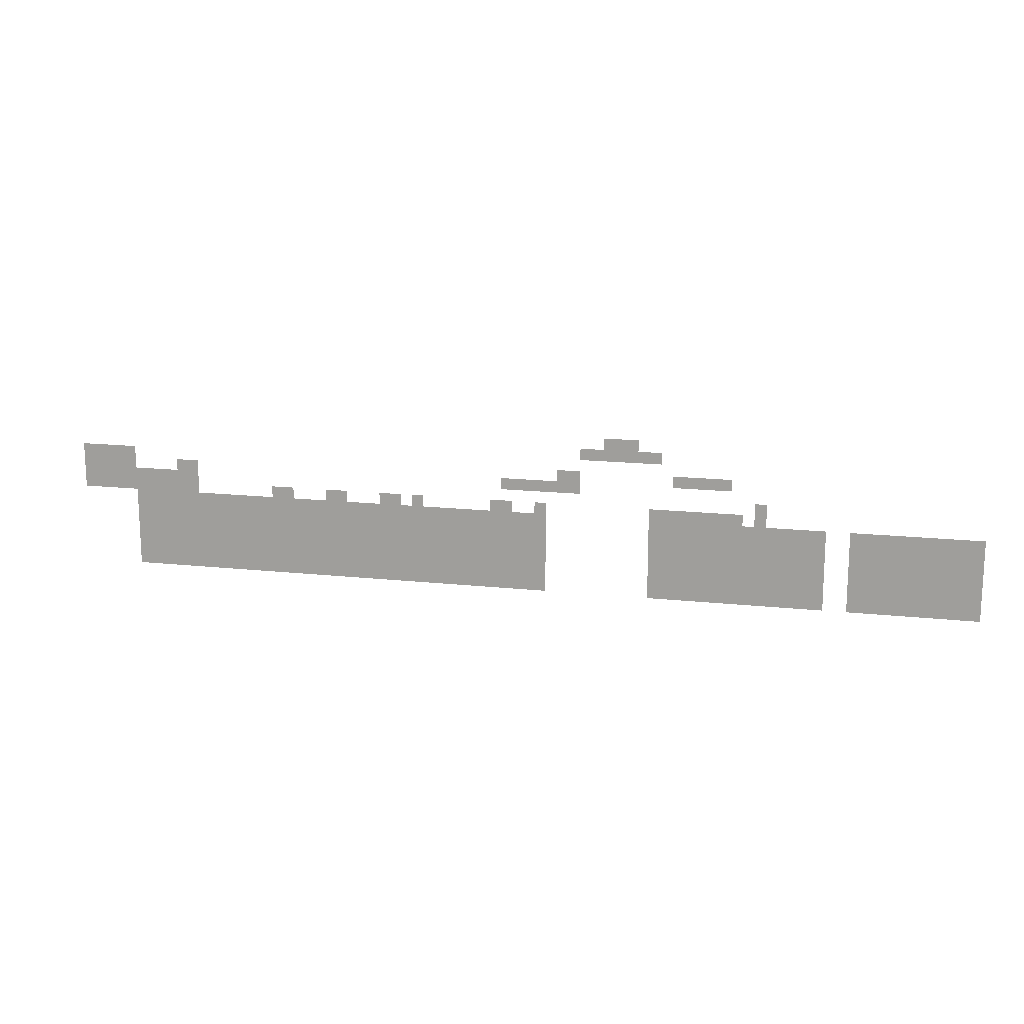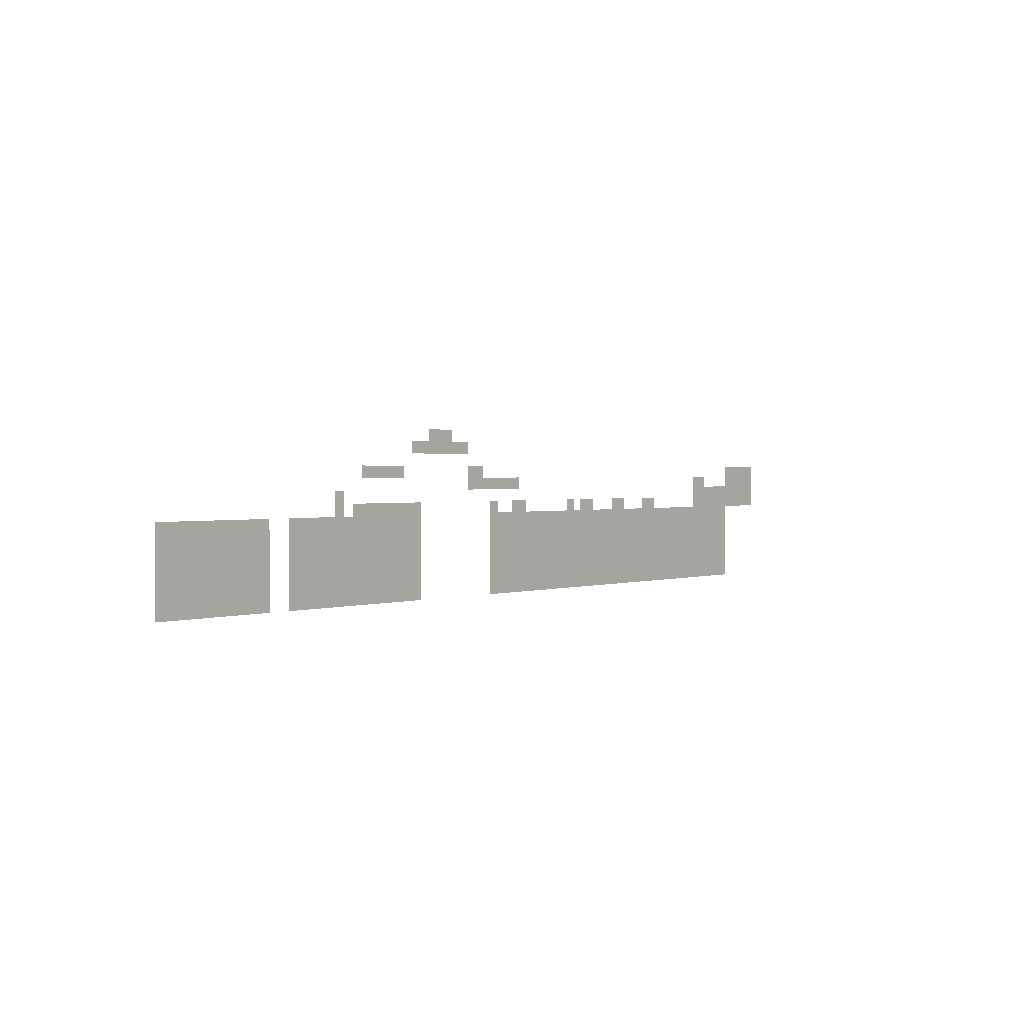
<metadata>
{"format":"obj","ext":"obj","renderer":"f3d","projection":"perspective","resolution":1024,"background":"white","views":[{"elev":15.9,"azim":12.8,"up":"+Y"},{"elev":1.3,"azim":128.5,"up":"+Y"}]}
</metadata>
<code>
v -27 -13 0
v -28 -13 0
v -28 -12 0
v -27 -12 0
v -29 -13 0
v -29 -12 0
v -30 -13 0
v -30 -12 0
v -31 -13 0
v -31 -12 0
v -32 -13 0
v -32 -12 0
v -33 -13 0
v -33 -12 0
v -34 -13 0
v -34 -12 0
v -21 -15 0
v -22 -15 0
v -22 -14 0
v -21 -14 0
v -23 -15 0
v -23 -14 0
v -24 -15 0
v -24 -14 0
v -25 -15 0
v -25 -14 0
v -26 -15 0
v -26 -14 0
v -75 -15 0
v -76 -15 0
v -76 -14 0
v -75 -14 0
v -77 -15 0
v -77 -14 0
v -78 -15 0
v -78 -14 0
v -79 -15 0
v -79 -14 0
v -80 -15 0
v -80 -14 0
v -34 -16 0
v -35 -16 0
v -35 -15 0
v -34 -15 0
v -36 -16 0
v -36 -15 0
v -37 -16 0
v -37 -15 0
v -38 -16 0
v -38 -15 0
v -39 -16 0
v -39 -15 0
v -40 -16 0
v -40 -15 0
v -41 -16 0
v -41 -15 0
v -75 -16 0
v -76 -16 0
v -77 -16 0
v -78 -16 0
v -79 -16 0
v -80 -16 0
v -18 -17 0
v -19 -17 0
v -19 -16 0
v -18 -16 0
v -69 -17 0
v -70 -17 0
v -70 -16 0
v -69 -16 0
v -71 -17 0
v -71 -16 0
v -72 -17 0
v -72 -16 0
v -73 -17 0
v -73 -16 0
v -74 -17 0
v -74 -16 0
v -75 -17 0
v -76 -17 0
v -77 -17 0
v -78 -17 0
v -79 -17 0
v -80 -17 0
v -18 -18 0
v -19 -18 0
v -69 -18 0
v -70 -18 0
v -71 -18 0
v -72 -18 0
v -73 -18 0
v -74 -18 0
v -75 -18 0
v -76 -18 0
v -77 -18 0
v -78 -18 0
v -79 -18 0
v -80 -18 0
v 0 -19 0
v -1 -19 0
v -1 -18 0
v 0 -18 0
v -2 -19 0
v -2 -18 0
v -3 -19 0
v -3 -18 0
v -4 -19 0
v -4 -18 0
v -5 -19 0
v -5 -18 0
v -6 -19 0
v -6 -18 0
v -7 -19 0
v -7 -18 0
v -8 -19 0
v -8 -18 0
v -9 -19 0
v -9 -18 0
v -10 -19 0
v -10 -18 0
v -11 -19 0
v -11 -18 0
v -13 -19 0
v -14 -19 0
v -14 -18 0
v -13 -18 0
v -15 -19 0
v -15 -18 0
v -16 -19 0
v -16 -18 0
v -17 -19 0
v -17 -18 0
v -18 -19 0
v -19 -19 0
v -20 -19 0
v -20 -18 0
v -21 -19 0
v -21 -18 0
v -22 -19 0
v -22 -18 0
v -23 -19 0
v -23 -18 0
v -24 -19 0
v -24 -18 0
v -25 -19 0
v -25 -18 0
v -26 -19 0
v -26 -18 0
v -27 -19 0
v -27 -18 0
v -28 -19 0
v -28 -18 0
v -37 -19 0
v -38 -19 0
v -38 -18 0
v -37 -18 0
v -39 -19 0
v -39 -18 0
v -40 -19 0
v -40 -18 0
v -41 -19 0
v -41 -18 0
v -42 -19 0
v -42 -18 0
v -43 -19 0
v -43 -18 0
v -44 -19 0
v -44 -18 0
v -45 -19 0
v -45 -18 0
v -46 -19 0
v -46 -18 0
v -47 -19 0
v -47 -18 0
v -48 -19 0
v -48 -18 0
v -49 -19 0
v -49 -18 0
v -50 -19 0
v -50 -18 0
v -51 -19 0
v -51 -18 0
v -52 -19 0
v -52 -18 0
v -53 -19 0
v -53 -18 0
v -54 -19 0
v -54 -18 0
v -55 -19 0
v -55 -18 0
v -56 -19 0
v -56 -18 0
v -57 -19 0
v -57 -18 0
v -58 -19 0
v -58 -18 0
v -59 -19 0
v -59 -18 0
v -60 -19 0
v -60 -18 0
v -61 -19 0
v -61 -18 0
v -62 -19 0
v -62 -18 0
v -63 -19 0
v -63 -18 0
v -64 -19 0
v -64 -18 0
v -65 -19 0
v -65 -18 0
v -66 -19 0
v -66 -18 0
v -67 -19 0
v -67 -18 0
v -68 -19 0
v -68 -18 0
v -69 -19 0
v -70 -19 0
v -71 -19 0
v -72 -19 0
v -73 -19 0
v -74 -19 0
v -75 -19 0
v 0 -20 0
v -1 -20 0
v -2 -20 0
v -3 -20 0
v -4 -20 0
v -5 -20 0
v -6 -20 0
v -7 -20 0
v -8 -20 0
v -9 -20 0
v -10 -20 0
v -11 -20 0
v -13 -20 0
v -14 -20 0
v -15 -20 0
v -16 -20 0
v -17 -20 0
v -18 -20 0
v -19 -20 0
v -20 -20 0
v -21 -20 0
v -22 -20 0
v -23 -20 0
v -24 -20 0
v -25 -20 0
v -26 -20 0
v -27 -20 0
v -28 -20 0
v -37 -20 0
v -38 -20 0
v -39 -20 0
v -40 -20 0
v -41 -20 0
v -42 -20 0
v -43 -20 0
v -44 -20 0
v -45 -20 0
v -46 -20 0
v -47 -20 0
v -48 -20 0
v -49 -20 0
v -50 -20 0
v -51 -20 0
v -52 -20 0
v -53 -20 0
v -54 -20 0
v -55 -20 0
v -56 -20 0
v -57 -20 0
v -58 -20 0
v -59 -20 0
v -60 -20 0
v -61 -20 0
v -62 -20 0
v -63 -20 0
v -64 -20 0
v -65 -20 0
v -66 -20 0
v -67 -20 0
v -68 -20 0
v -69 -20 0
v -70 -20 0
v -71 -20 0
v -72 -20 0
v -73 -20 0
v -74 -20 0
v -75 -20 0
v 0 -21 0
v -1 -21 0
v -2 -21 0
v -3 -21 0
v -4 -21 0
v -5 -21 0
v -6 -21 0
v -7 -21 0
v -8 -21 0
v -9 -21 0
v -10 -21 0
v -11 -21 0
v -13 -21 0
v -14 -21 0
v -15 -21 0
v -16 -21 0
v -17 -21 0
v -18 -21 0
v -19 -21 0
v -20 -21 0
v -21 -21 0
v -22 -21 0
v -23 -21 0
v -24 -21 0
v -25 -21 0
v -26 -21 0
v -27 -21 0
v -28 -21 0
v -37 -21 0
v -38 -21 0
v -39 -21 0
v -40 -21 0
v -41 -21 0
v -42 -21 0
v -43 -21 0
v -44 -21 0
v -45 -21 0
v -46 -21 0
v -47 -21 0
v -48 -21 0
v -49 -21 0
v -50 -21 0
v -51 -21 0
v -52 -21 0
v -53 -21 0
v -54 -21 0
v -55 -21 0
v -56 -21 0
v -57 -21 0
v -58 -21 0
v -59 -21 0
v -60 -21 0
v -61 -21 0
v -62 -21 0
v -63 -21 0
v -64 -21 0
v -65 -21 0
v -66 -21 0
v -67 -21 0
v -68 -21 0
v -69 -21 0
v -70 -21 0
v -71 -21 0
v -72 -21 0
v -73 -21 0
v -74 -21 0
v -75 -21 0
v 0 -22 0
v -1 -22 0
v -2 -22 0
v -3 -22 0
v -4 -22 0
v -5 -22 0
v -6 -22 0
v -7 -22 0
v -8 -22 0
v -9 -22 0
v -10 -22 0
v -11 -22 0
v -13 -22 0
v -14 -22 0
v -15 -22 0
v -16 -22 0
v -17 -22 0
v -18 -22 0
v -19 -22 0
v -20 -22 0
v -21 -22 0
v -22 -22 0
v -23 -22 0
v -24 -22 0
v -25 -22 0
v -26 -22 0
v -27 -22 0
v -28 -22 0
v -37 -22 0
v -38 -22 0
v -39 -22 0
v -40 -22 0
v -41 -22 0
v -42 -22 0
v -43 -22 0
v -44 -22 0
v -45 -22 0
v -46 -22 0
v -47 -22 0
v -48 -22 0
v -49 -22 0
v -50 -22 0
v -51 -22 0
v -52 -22 0
v -53 -22 0
v -54 -22 0
v -55 -22 0
v -56 -22 0
v -57 -22 0
v -58 -22 0
v -59 -22 0
v -60 -22 0
v -61 -22 0
v -62 -22 0
v -63 -22 0
v -64 -22 0
v -65 -22 0
v -66 -22 0
v -67 -22 0
v -68 -22 0
v -69 -22 0
v -70 -22 0
v -71 -22 0
v -72 -22 0
v -73 -22 0
v -74 -22 0
v -75 -22 0
v 0 -23 0
v -1 -23 0
v -2 -23 0
v -3 -23 0
v -4 -23 0
v -5 -23 0
v -6 -23 0
v -7 -23 0
v -8 -23 0
v -9 -23 0
v -10 -23 0
v -11 -23 0
v -13 -23 0
v -14 -23 0
v -15 -23 0
v -16 -23 0
v -17 -23 0
v -18 -23 0
v -19 -23 0
v -20 -23 0
v -21 -23 0
v -22 -23 0
v -23 -23 0
v -24 -23 0
v -25 -23 0
v -26 -23 0
v -27 -23 0
v -28 -23 0
v -37 -23 0
v -38 -23 0
v -39 -23 0
v -40 -23 0
v -41 -23 0
v -42 -23 0
v -43 -23 0
v -44 -23 0
v -45 -23 0
v -46 -23 0
v -47 -23 0
v -48 -23 0
v -49 -23 0
v -50 -23 0
v -51 -23 0
v -52 -23 0
v -53 -23 0
v -54 -23 0
v -55 -23 0
v -56 -23 0
v -57 -23 0
v -58 -23 0
v -59 -23 0
v -60 -23 0
v -61 -23 0
v -62 -23 0
v -63 -23 0
v -64 -23 0
v -65 -23 0
v -66 -23 0
v -67 -23 0
v -68 -23 0
v -69 -23 0
v -70 -23 0
v -71 -23 0
v -72 -23 0
v -73 -23 0
v -74 -23 0
v -75 -23 0
v 0 -24 0
v -1 -24 0
v -2 -24 0
v -3 -24 0
v -4 -24 0
v -5 -24 0
v -6 -24 0
v -7 -24 0
v -8 -24 0
v -9 -24 0
v -10 -24 0
v -11 -24 0
v -13 -24 0
v -14 -24 0
v -15 -24 0
v -16 -24 0
v -17 -24 0
v -18 -24 0
v -19 -24 0
v -20 -24 0
v -21 -24 0
v -22 -24 0
v -23 -24 0
v -24 -24 0
v -25 -24 0
v -26 -24 0
v -27 -24 0
v -28 -24 0
v -37 -24 0
v -38 -24 0
v -39 -24 0
v -40 -24 0
v -41 -24 0
v -42 -24 0
v -43 -24 0
v -44 -24 0
v -45 -24 0
v -46 -24 0
v -47 -24 0
v -48 -24 0
v -49 -24 0
v -50 -24 0
v -51 -24 0
v -52 -24 0
v -53 -24 0
v -54 -24 0
v -55 -24 0
v -56 -24 0
v -57 -24 0
v -58 -24 0
v -59 -24 0
v -60 -24 0
v -61 -24 0
v -62 -24 0
v -63 -24 0
v -64 -24 0
v -65 -24 0
v -66 -24 0
v -67 -24 0
v -68 -24 0
v -69 -24 0
v -70 -24 0
v -71 -24 0
v -72 -24 0
v -73 -24 0
v -74 -24 0
v -75 -24 0
v 0 -25 0
v -1 -25 0
v -2 -25 0
v -3 -25 0
v -4 -25 0
v -5 -25 0
v -6 -25 0
v -7 -25 0
v -8 -25 0
v -9 -25 0
v -10 -25 0
v -11 -25 0
v -13 -25 0
v -14 -25 0
v -15 -25 0
v -16 -25 0
v -17 -25 0
v -18 -25 0
v -19 -25 0
v -20 -25 0
v -21 -25 0
v -22 -25 0
v -23 -25 0
v -24 -25 0
v -25 -25 0
v -26 -25 0
v -27 -25 0
v -28 -25 0
v -37 -25 0
v -38 -25 0
v -39 -25 0
v -40 -25 0
v -41 -25 0
v -42 -25 0
v -43 -25 0
v -44 -25 0
v -45 -25 0
v -46 -25 0
v -47 -25 0
v -48 -25 0
v -49 -25 0
v -50 -25 0
v -51 -25 0
v -52 -25 0
v -53 -25 0
v -54 -25 0
v -55 -25 0
v -56 -25 0
v -57 -25 0
v -58 -25 0
v -59 -25 0
v -60 -25 0
v -61 -25 0
v -62 -25 0
v -63 -25 0
v -64 -25 0
v -65 -25 0
v -66 -25 0
v -67 -25 0
v -68 -25 0
v -69 -25 0
v -70 -25 0
v -71 -25 0
v -72 -25 0
v -73 -25 0
v -74 -25 0
v -75 -25 0
v -30 -11 0
v -29 -11 0
v -31 -11 0
v -32 -11 0
v -21 -17 0
v -20 -17 0
v -22 -17 0
v -23 -17 0
v -24 -17 0
v -25 -17 0
v -26 -17 0
v -27 -17 0
v -28 -17 0
v -51 -17 0
v -50 -17 0
v -52 -17 0
v -56 -17 0
v -55 -17 0
v -57 -17 0
v -61 -17 0
v -60 -17 0
v -62 -17 0
v -41 -17 0
v -40 -17 0
v -35 -14 0
v -34 -14 0
v -36 -14 0
v -70 -15 0
v -69 -15 0
v -71 -15 0
v -38 -17 0
v -37 -17 0
v -42 -17 0
v -49 -17 0
v -48 -17 0
g mesh_0001
f 1 2 3 4
f 2 5 6 3
f 5 7 8 6
f 7 9 10 8
f 9 11 12 10
f 11 13 14 12
f 13 15 16 14
f 17 18 19 20
f 18 21 22 19
f 21 23 24 22
f 23 25 26 24
f 25 27 28 26
f 29 30 31 32
f 30 33 34 31
f 33 35 36 34
f 35 37 38 36
f 37 39 40 38
f 41 42 43 44
f 42 45 46 43
f 45 47 48 46
f 47 49 50 48
f 49 51 52 50
f 51 53 54 52
f 53 55 56 54
f 57 58 30 29
f 58 59 33 30
f 59 60 35 33
f 60 61 37 35
f 61 62 39 37
f 63 64 65 66
f 67 68 69 70
f 68 71 72 69
f 71 73 74 72
f 73 75 76 74
f 75 77 78 76
f 77 79 57 78
f 79 80 58 57
f 80 81 59 58
f 81 82 60 59
f 82 83 61 60
f 83 84 62 61
f 85 86 64 63
f 87 88 68 67
f 88 89 71 68
f 89 90 73 71
f 90 91 75 73
f 91 92 77 75
f 92 93 79 77
f 93 94 80 79
f 94 95 81 80
f 95 96 82 81
f 96 97 83 82
f 97 98 84 83
f 99 100 101 102
f 100 103 104 101
f 103 105 106 104
f 105 107 108 106
f 107 109 110 108
f 109 111 112 110
f 111 113 114 112
f 113 115 116 114
f 115 117 118 116
f 117 119 120 118
f 119 121 122 120
f 123 124 125 126
f 124 127 128 125
f 127 129 130 128
f 129 131 132 130
f 131 133 85 132
f 133 134 86 85
f 134 135 136 86
f 135 137 138 136
f 137 139 140 138
f 139 141 142 140
f 141 143 144 142
f 143 145 146 144
f 145 147 148 146
f 147 149 150 148
f 149 151 152 150
f 153 154 155 156
f 154 157 158 155
f 157 159 160 158
f 159 161 162 160
f 161 163 164 162
f 163 165 166 164
f 165 167 168 166
f 167 169 170 168
f 169 171 172 170
f 171 173 174 172
f 173 175 176 174
f 175 177 178 176
f 177 179 180 178
f 179 181 182 180
f 181 183 184 182
f 183 185 186 184
f 185 187 188 186
f 187 189 190 188
f 189 191 192 190
f 191 193 194 192
f 193 195 196 194
f 195 197 198 196
f 197 199 200 198
f 199 201 202 200
f 201 203 204 202
f 203 205 206 204
f 205 207 208 206
f 207 209 210 208
f 209 211 212 210
f 211 213 214 212
f 213 215 216 214
f 215 217 87 216
f 217 218 88 87
f 218 219 89 88
f 219 220 90 89
f 220 221 91 90
f 221 222 92 91
f 222 223 93 92
f 224 225 100 99
f 225 226 103 100
f 226 227 105 103
f 227 228 107 105
f 228 229 109 107
f 229 230 111 109
f 230 231 113 111
f 231 232 115 113
f 232 233 117 115
f 233 234 119 117
f 234 235 121 119
f 236 237 124 123
f 237 238 127 124
f 238 239 129 127
f 239 240 131 129
f 240 241 133 131
f 241 242 134 133
f 242 243 135 134
f 243 244 137 135
f 244 245 139 137
f 245 246 141 139
f 246 247 143 141
f 247 248 145 143
f 248 249 147 145
f 249 250 149 147
f 250 251 151 149
f 252 253 154 153
f 253 254 157 154
f 254 255 159 157
f 255 256 161 159
f 256 257 163 161
f 257 258 165 163
f 258 259 167 165
f 259 260 169 167
f 260 261 171 169
f 261 262 173 171
f 262 263 175 173
f 263 264 177 175
f 264 265 179 177
f 265 266 181 179
f 266 267 183 181
f 267 268 185 183
f 268 269 187 185
f 269 270 189 187
f 270 271 191 189
f 271 272 193 191
f 272 273 195 193
f 273 274 197 195
f 274 275 199 197
f 275 276 201 199
f 276 277 203 201
f 277 278 205 203
f 278 279 207 205
f 279 280 209 207
f 280 281 211 209
f 281 282 213 211
f 282 283 215 213
f 283 284 217 215
f 284 285 218 217
f 285 286 219 218
f 286 287 220 219
f 287 288 221 220
f 288 289 222 221
f 289 290 223 222
f 291 292 225 224
f 292 293 226 225
f 293 294 227 226
f 294 295 228 227
f 295 296 229 228
f 296 297 230 229
f 297 298 231 230
f 298 299 232 231
f 299 300 233 232
f 300 301 234 233
f 301 302 235 234
f 303 304 237 236
f 304 305 238 237
f 305 306 239 238
f 306 307 240 239
f 307 308 241 240
f 308 309 242 241
f 309 310 243 242
f 310 311 244 243
f 311 312 245 244
f 312 313 246 245
f 313 314 247 246
f 314 315 248 247
f 315 316 249 248
f 316 317 250 249
f 317 318 251 250
f 319 320 253 252
f 320 321 254 253
f 321 322 255 254
f 322 323 256 255
f 323 324 257 256
f 324 325 258 257
f 325 326 259 258
f 326 327 260 259
f 327 328 261 260
f 328 329 262 261
f 329 330 263 262
f 330 331 264 263
f 331 332 265 264
f 332 333 266 265
f 333 334 267 266
f 334 335 268 267
f 335 336 269 268
f 336 337 270 269
f 337 338 271 270
f 338 339 272 271
f 339 340 273 272
f 340 341 274 273
f 341 342 275 274
f 342 343 276 275
f 343 344 277 276
f 344 345 278 277
f 345 346 279 278
f 346 347 280 279
f 347 348 281 280
f 348 349 282 281
f 349 350 283 282
f 350 351 284 283
f 351 352 285 284
f 352 353 286 285
f 353 354 287 286
f 354 355 288 287
f 355 356 289 288
f 356 357 290 289
f 358 359 292 291
f 359 360 293 292
f 360 361 294 293
f 361 362 295 294
f 362 363 296 295
f 363 364 297 296
f 364 365 298 297
f 365 366 299 298
f 366 367 300 299
f 367 368 301 300
f 368 369 302 301
f 370 371 304 303
f 371 372 305 304
f 372 373 306 305
f 373 374 307 306
f 374 375 308 307
f 375 376 309 308
f 376 377 310 309
f 377 378 311 310
f 378 379 312 311
f 379 380 313 312
f 380 381 314 313
f 381 382 315 314
f 382 383 316 315
f 383 384 317 316
f 384 385 318 317
f 386 387 320 319
f 387 388 321 320
f 388 389 322 321
f 389 390 323 322
f 390 391 324 323
f 391 392 325 324
f 392 393 326 325
f 393 394 327 326
f 394 395 328 327
f 395 396 329 328
f 396 397 330 329
f 397 398 331 330
f 398 399 332 331
f 399 400 333 332
f 400 401 334 333
f 401 402 335 334
f 402 403 336 335
f 403 404 337 336
f 404 405 338 337
f 405 406 339 338
f 406 407 340 339
f 407 408 341 340
f 408 409 342 341
f 409 410 343 342
f 410 411 344 343
f 411 412 345 344
f 412 413 346 345
f 413 414 347 346
f 414 415 348 347
f 415 416 349 348
f 416 417 350 349
f 417 418 351 350
f 418 419 352 351
f 419 420 353 352
f 420 421 354 353
f 421 422 355 354
f 422 423 356 355
f 423 424 357 356
f 425 426 359 358
f 426 427 360 359
f 427 428 361 360
f 428 429 362 361
f 429 430 363 362
f 430 431 364 363
f 431 432 365 364
f 432 433 366 365
f 433 434 367 366
f 434 435 368 367
f 435 436 369 368
f 437 438 371 370
f 438 439 372 371
f 439 440 373 372
f 440 441 374 373
f 441 442 375 374
f 442 443 376 375
f 443 444 377 376
f 444 445 378 377
f 445 446 379 378
f 446 447 380 379
f 447 448 381 380
f 448 449 382 381
f 449 450 383 382
f 450 451 384 383
f 451 452 385 384
f 453 454 387 386
f 454 455 388 387
f 455 456 389 388
f 456 457 390 389
f 457 458 391 390
f 458 459 392 391
f 459 460 393 392
f 460 461 394 393
f 461 462 395 394
f 462 463 396 395
f 463 464 397 396
f 464 465 398 397
f 465 466 399 398
f 466 467 400 399
f 467 468 401 400
f 468 469 402 401
f 469 470 403 402
f 470 471 404 403
f 471 472 405 404
f 472 473 406 405
f 473 474 407 406
f 474 475 408 407
f 475 476 409 408
f 476 477 410 409
f 477 478 411 410
f 478 479 412 411
f 479 480 413 412
f 480 481 414 413
f 481 482 415 414
f 482 483 416 415
f 483 484 417 416
f 484 485 418 417
f 485 486 419 418
f 486 487 420 419
f 487 488 421 420
f 488 489 422 421
f 489 490 423 422
f 490 491 424 423
f 492 493 426 425
f 493 494 427 426
f 494 495 428 427
f 495 496 429 428
f 496 497 430 429
f 497 498 431 430
f 498 499 432 431
f 499 500 433 432
f 500 501 434 433
f 501 502 435 434
f 502 503 436 435
f 504 505 438 437
f 505 506 439 438
f 506 507 440 439
f 507 508 441 440
f 508 509 442 441
f 509 510 443 442
f 510 511 444 443
f 511 512 445 444
f 512 513 446 445
f 513 514 447 446
f 514 515 448 447
f 515 516 449 448
f 516 517 450 449
f 517 518 451 450
f 518 519 452 451
f 520 521 454 453
f 521 522 455 454
f 522 523 456 455
f 523 524 457 456
f 524 525 458 457
f 525 526 459 458
f 526 527 460 459
f 527 528 461 460
f 528 529 462 461
f 529 530 463 462
f 530 531 464 463
f 531 532 465 464
f 532 533 466 465
f 533 534 467 466
f 534 535 468 467
f 535 536 469 468
f 536 537 470 469
f 537 538 471 470
f 538 539 472 471
f 539 540 473 472
f 540 541 474 473
f 541 542 475 474
f 542 543 476 475
f 543 544 477 476
f 544 545 478 477
f 545 546 479 478
f 546 547 480 479
f 547 548 481 480
f 548 549 482 481
f 549 550 483 482
f 550 551 484 483
f 551 552 485 484
f 552 553 486 485
f 553 554 487 486
f 554 555 488 487
f 555 556 489 488
f 556 557 490 489
f 557 558 491 490
f 559 560 493 492
f 560 561 494 493
f 561 562 495 494
f 562 563 496 495
f 563 564 497 496
f 564 565 498 497
f 565 566 499 498
f 566 567 500 499
f 567 568 501 500
f 568 569 502 501
f 569 570 503 502
f 571 572 505 504
f 572 573 506 505
f 573 574 507 506
f 574 575 508 507
f 575 576 509 508
f 576 577 510 509
f 577 578 511 510
f 578 579 512 511
f 579 580 513 512
f 580 581 514 513
f 581 582 515 514
f 582 583 516 515
f 583 584 517 516
f 584 585 518 517
f 585 586 519 518
f 587 588 521 520
f 588 589 522 521
f 589 590 523 522
f 590 591 524 523
f 591 592 525 524
f 592 593 526 525
f 593 594 527 526
f 594 595 528 527
f 595 596 529 528
f 596 597 530 529
f 597 598 531 530
f 598 599 532 531
f 599 600 533 532
f 600 601 534 533
f 601 602 535 534
f 602 603 536 535
f 603 604 537 536
f 604 605 538 537
f 605 606 539 538
f 606 607 540 539
f 607 608 541 540
f 608 609 542 541
f 609 610 543 542
f 610 611 544 543
f 611 612 545 544
f 612 613 546 545
f 613 614 547 546
f 614 615 548 547
f 615 616 549 548
f 616 617 550 549
f 617 618 551 550
f 618 619 552 551
f 619 620 553 552
f 620 621 554 553
f 621 622 555 554
f 622 623 556 555
f 623 624 557 556
f 624 625 558 557
g mesh_0002
f 6 8 626 627
f 8 10 628 626
f 10 12 629 628
f 136 138 630 631
f 138 140 632 630
f 140 142 633 632
f 142 144 634 633
f 144 146 635 634
f 146 148 636 635
f 148 150 637 636
f 150 152 638 637
f 180 182 639 640
f 182 184 641 639
f 190 192 642 643
f 192 194 644 642
f 200 202 645 646
f 202 204 647 645
g mesh_0003
f 160 162 648 649
g mesh_0004
f 44 43 650 651
f 43 46 652 650
f 70 69 653 654
f 69 72 655 653
f 156 155 656 657
f 160 162 648 649
f 162 164 658 648
f 176 178 659 660

</code>
